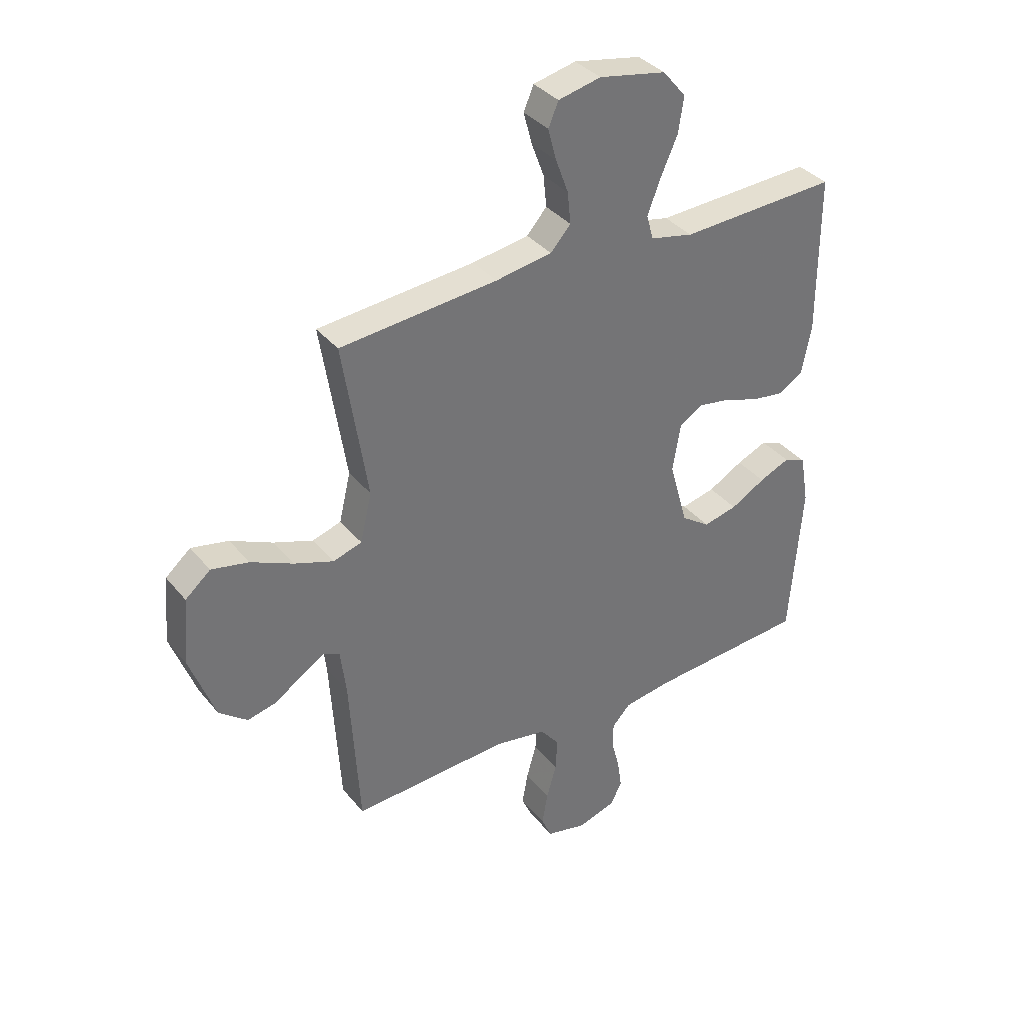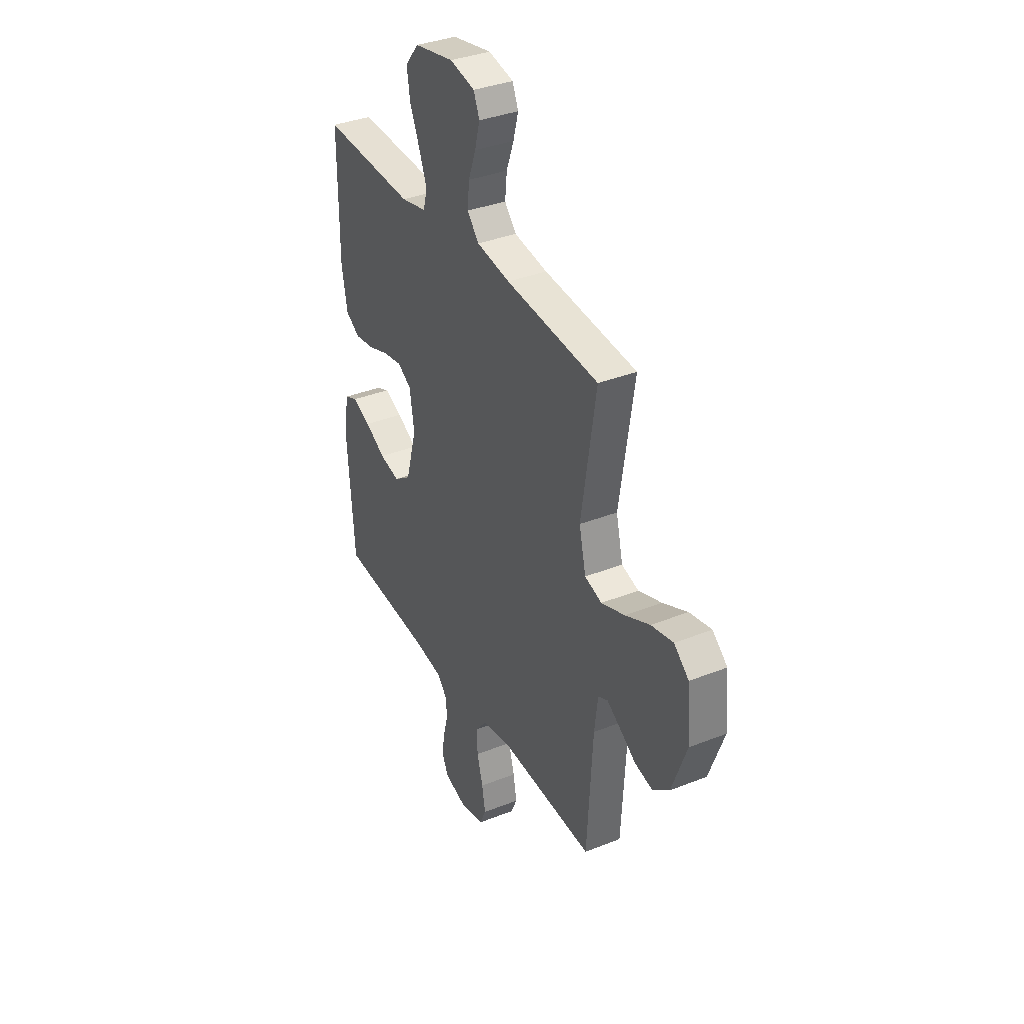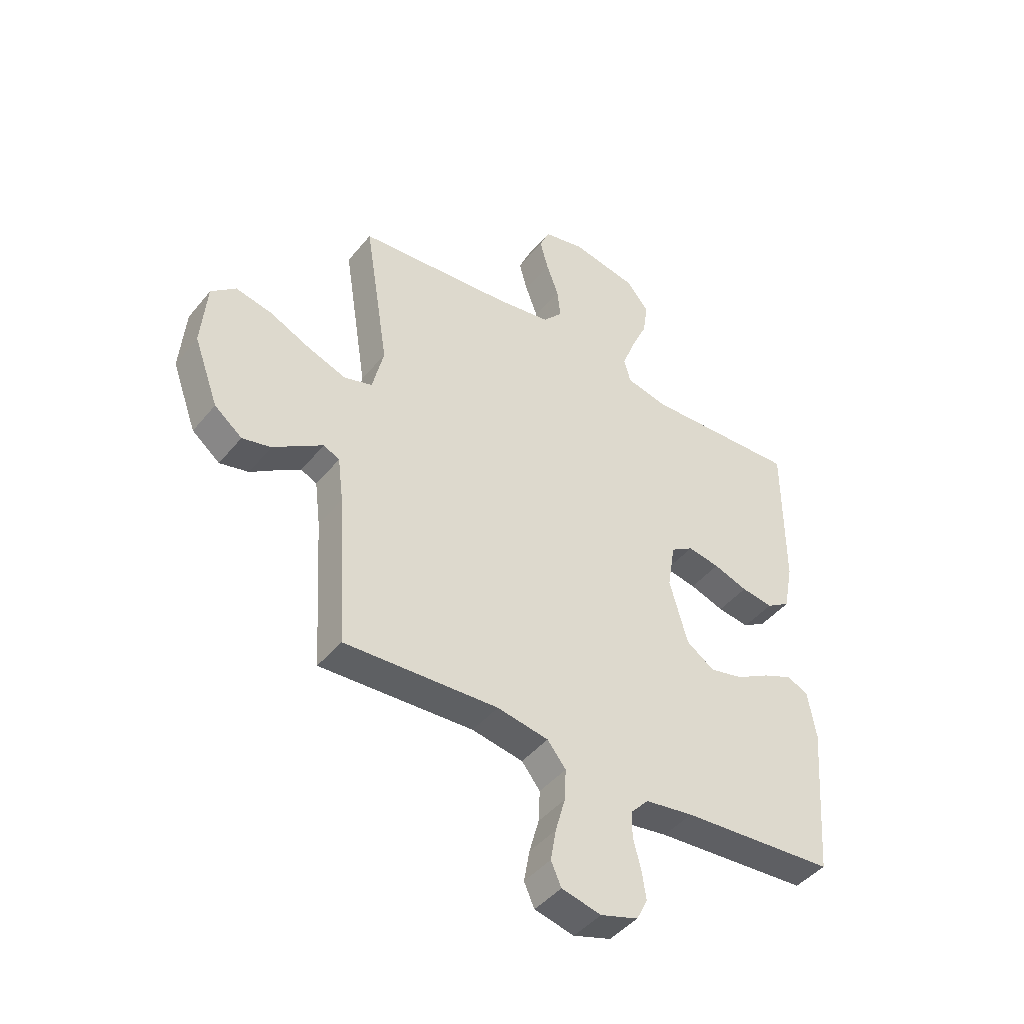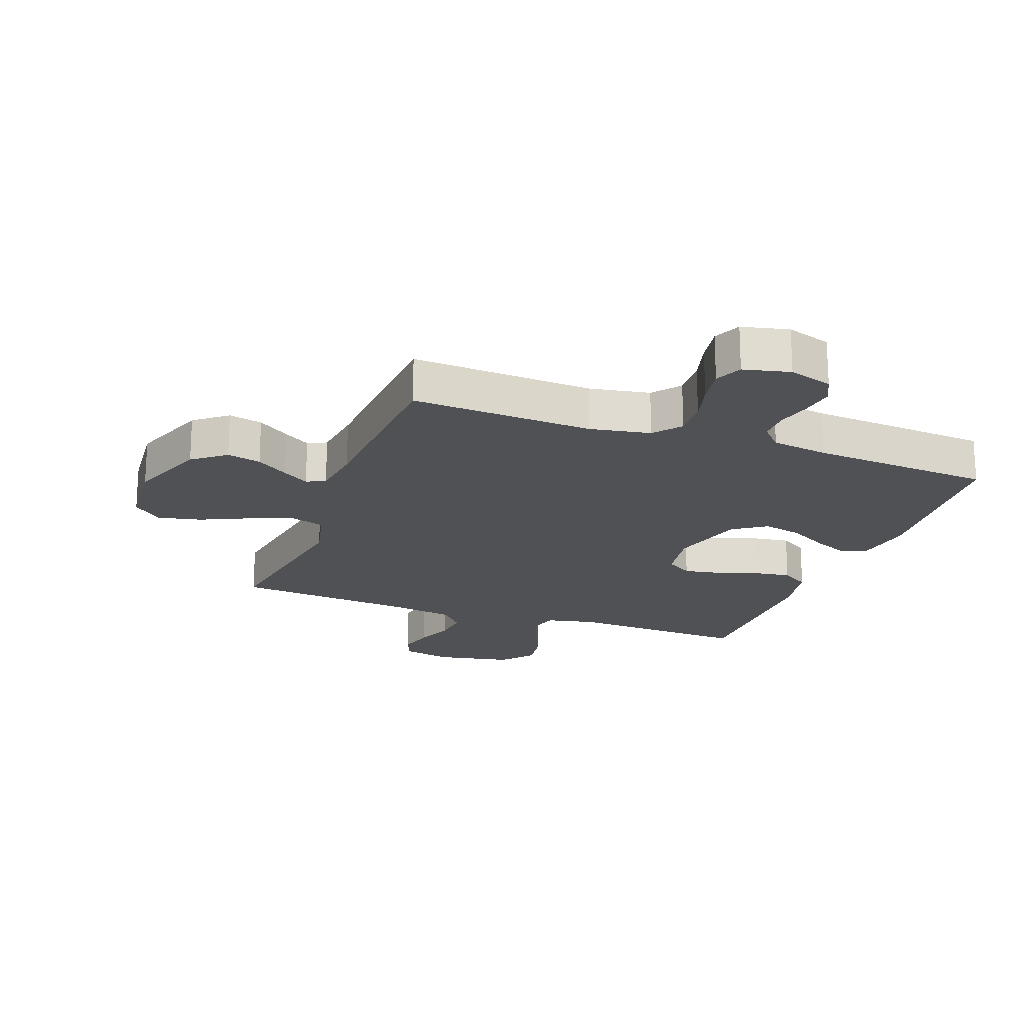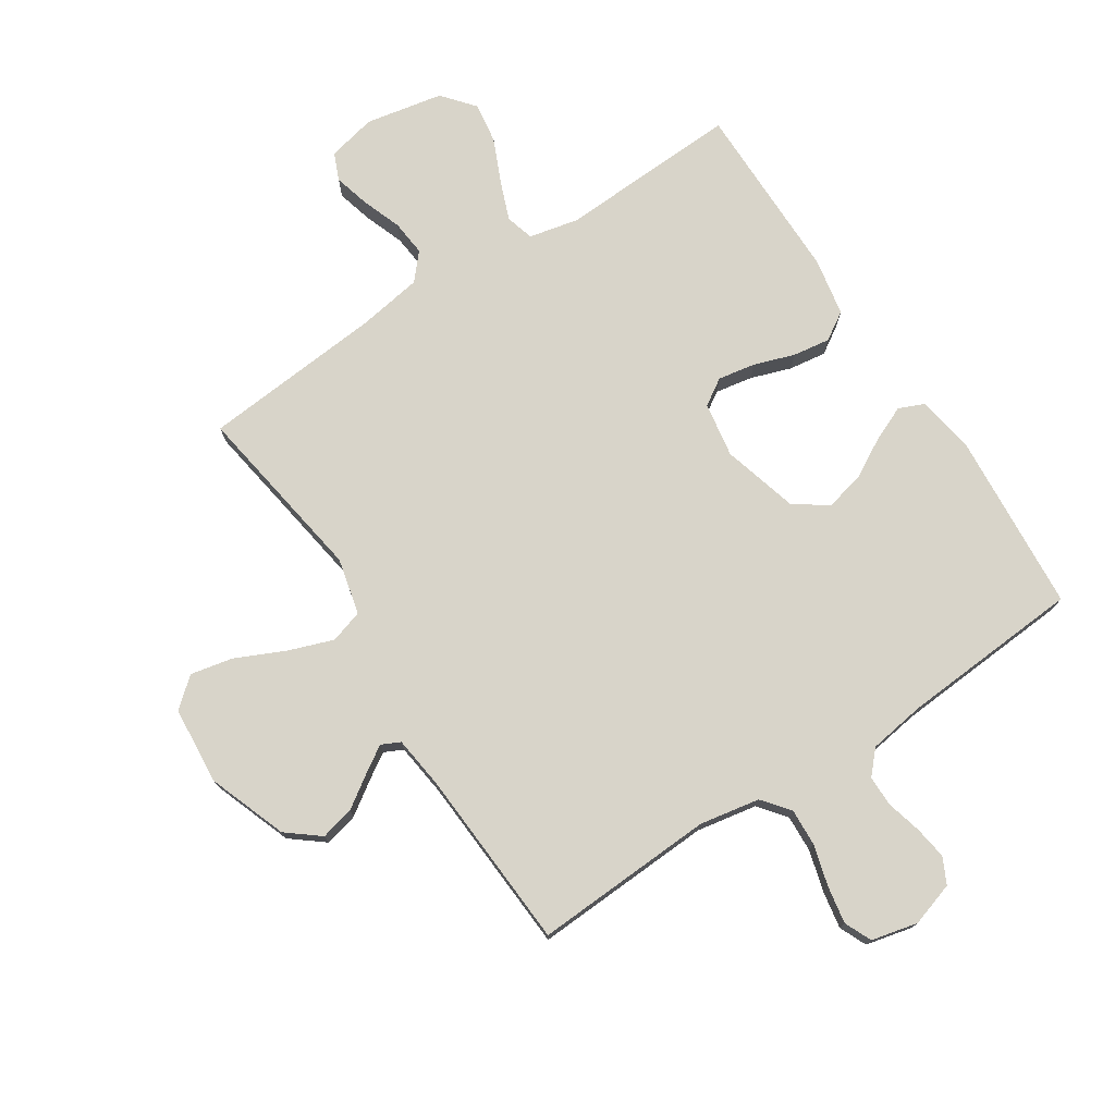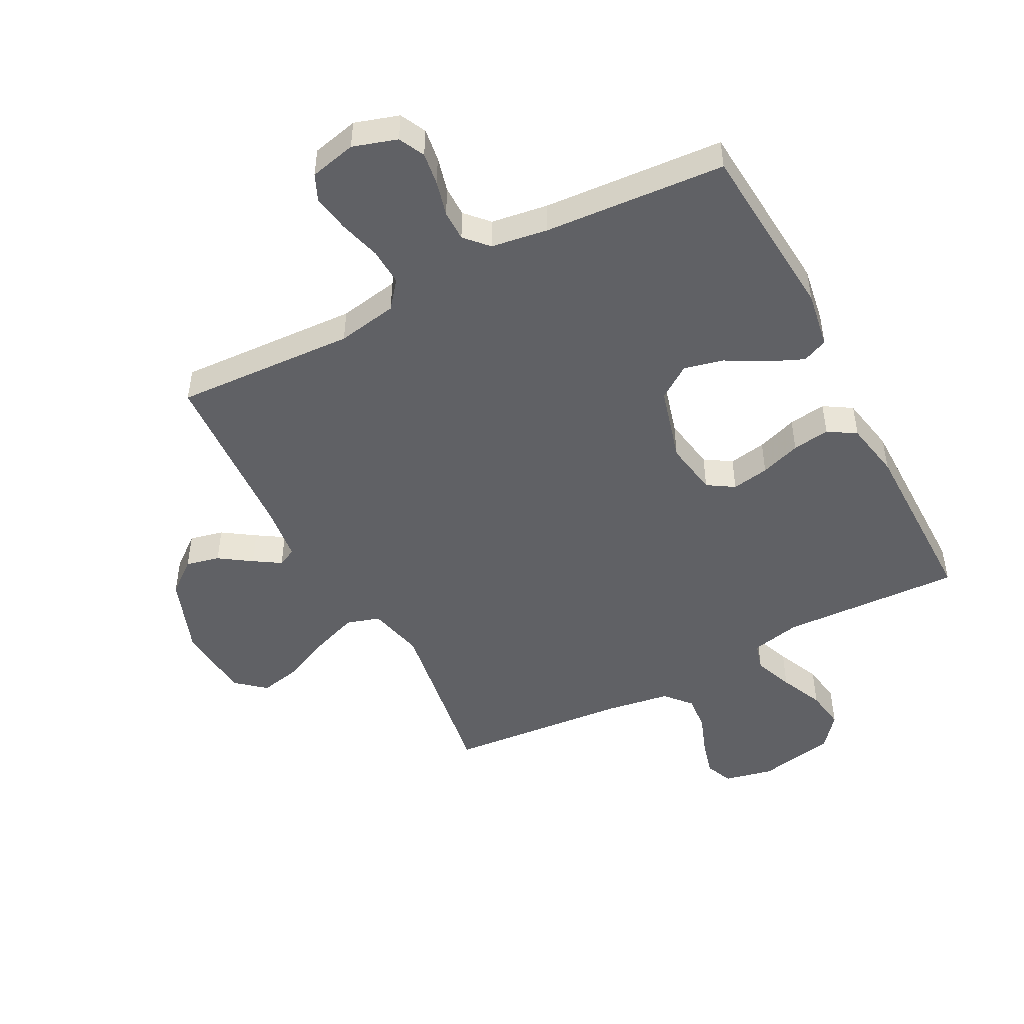
<metadata>
{"format":"obj","ext":"obj","renderer":"f3d","projection":"perspective","resolution":1024,"background":"white","views":[{"elev":36.1,"azim":146.2,"up":"+Z"},{"elev":35.9,"azim":62.5,"up":"+Z"},{"elev":-44.4,"azim":143.7,"up":"+Z"},{"elev":-19.8,"azim":159.7,"up":"+Y"},{"elev":75.4,"azim":146.9,"up":"+Y"},{"elev":-48.4,"azim":-152.3,"up":"+Y"}]}
</metadata>
<code>
v 0.5 0.07 0.5
v 0.453 0.07 0.2
v 0.475 0.07 0.107
v 0.53 0.07 0.09
v 0.605 0.07 0.117
v 0.685 0.07 0.154
v 0.756 0.07 0.169
v 0.804 0.07 0.128
v 0.815 0.07 0
v 0.767 0.07 -0.131
v 0.713 0.07 -0.174
v 0.657 0.07 -0.161
v 0.604 0.07 -0.125
v 0.56 0.07 -0.097
v 0.529 0.07 -0.112
v 0.518 0.07 -0.2
v 0.5 0.07 -0.5
v 0.2 0.07 -0.485
v 0.1 0.07 -0.503
v 0.064 0.07 -0.548
v 0.067 0.07 -0.61
v 0.086 0.07 -0.678
v 0.097 0.07 -0.74
v 0.077 0.07 -0.785
v 0 0.07 -0.803
v -0.073 0.07 -0.78
v -0.094 0.07 -0.737
v -0.086 0.07 -0.682
v -0.071 0.07 -0.624
v -0.071 0.07 -0.573
v -0.106 0.07 -0.535
v -0.2 0.07 -0.521
v -0.5 0.07 -0.5
v -0.523 0.07 -0.2
v -0.507 0.07 -0.105
v -0.465 0.07 -0.087
v -0.407 0.07 -0.112
v -0.341 0.07 -0.149
v -0.276 0.07 -0.164
v -0.221 0.07 -0.126
v -0.186 0.07 0
v -0.201 0.07 0.091
v -0.245 0.07 0.119
v -0.307 0.07 0.108
v -0.374 0.07 0.085
v -0.436 0.07 0.076
v -0.482 0.07 0.105
v -0.5 0.07 0.2
v -0.5 0.07 0.5
v -0.2 0.07 0.487
v -0.118 0.07 0.505
v -0.105 0.07 0.552
v -0.13 0.07 0.617
v -0.162 0.07 0.689
v -0.172 0.07 0.756
v -0.128 0.07 0.809
v 0 0.07 0.834
v 0.081 0.07 0.816
v 0.1 0.07 0.771
v 0.084 0.07 0.711
v 0.06 0.07 0.646
v 0.054 0.07 0.586
v 0.092 0.07 0.543
v 0.2 0.07 0.526
v 0.5 0 0.5
v 0.453 0 0.2
v 0.475 0 0.107
v 0.53 0 0.09
v 0.605 0 0.117
v 0.685 0 0.154
v 0.756 0 0.169
v 0.804 0 0.128
v 0.815 0 0
v 0.767 0 -0.131
v 0.713 0 -0.174
v 0.657 0 -0.161
v 0.604 0 -0.125
v 0.56 0 -0.097
v 0.529 0 -0.112
v 0.518 0 -0.2
v 0.5 0 -0.5
v 0.2 0 -0.485
v 0.1 0 -0.503
v 0.064 0 -0.548
v 0.067 0 -0.61
v 0.086 0 -0.678
v 0.097 0 -0.74
v 0.077 0 -0.785
v 0 0 -0.803
v -0.073 0 -0.78
v -0.094 0 -0.737
v -0.086 0 -0.682
v -0.071 0 -0.624
v -0.071 0 -0.573
v -0.106 0 -0.535
v -0.2 0 -0.521
v -0.5 0 -0.5
v -0.523 0 -0.2
v -0.507 0 -0.105
v -0.465 0 -0.087
v -0.407 0 -0.112
v -0.341 0 -0.149
v -0.276 0 -0.164
v -0.221 0 -0.126
v -0.186 0 0
v -0.201 0 0.091
v -0.245 0 0.119
v -0.307 0 0.108
v -0.374 0 0.085
v -0.436 0 0.076
v -0.482 0 0.105
v -0.5 0 0.2
v -0.5 0 0.5
v -0.2 0 0.487
v -0.118 0 0.505
v -0.105 0 0.552
v -0.13 0 0.617
v -0.162 0 0.689
v -0.172 0 0.756
v -0.128 0 0.809
v 0 0 0.834
v 0.081 0 0.816
v 0.1 0 0.771
v 0.084 0 0.711
v 0.06 0 0.646
v 0.054 0 0.586
v 0.092 0 0.543
v 0.2 0 0.526
f 58 59 60 61
f 56 57 58 61
f 56 61 62
f 53 54 55 56
f 52 53 56 62
f 51 52 62 63
f 47 48 49 50
f 44 45 46 47
f 43 44 47 50
f 42 43 50 51
f 35 36 37 38
f 33 34 35 38
f 32 33 38 39
f 31 32 39 40
f 26 27 28 29
f 24 25 26 29
f 24 29 30
f 21 22 23 24
f 21 24 30
f 20 21 30 31
f 16 17 18
f 15 16 18 19
f 10 11 12 13
f 10 13 14
f 9 10 14
f 8 9 14
f 5 6 7 8
f 4 5 8 14
f 3 4 14 15
f 64 1 2
f 64 2 3
f 41 42 51 63
f 19 20 31 40
f 40 41 63 64
f 19 40 64
f 3 15 19 64
f 125 124 123 122
f 125 122 121 120
f 126 125 120
f 120 119 118 117
f 126 120 117 116
f 127 126 116 115
f 114 113 112 111
f 111 110 109 108
f 114 111 108 107
f 115 114 107 106
f 102 101 100 99
f 102 99 98 97
f 103 102 97 96
f 104 103 96 95
f 93 92 91 90
f 93 90 89 88
f 94 93 88
f 88 87 86 85
f 94 88 85
f 95 94 85 84
f 82 81 80
f 83 82 80 79
f 77 76 75 74
f 78 77 74
f 78 74 73
f 78 73 72
f 72 71 70 69
f 78 72 69 68
f 79 78 68 67
f 66 65 128
f 67 66 128
f 127 115 106 105
f 104 95 84 83
f 128 127 105 104
f 128 104 83
f 128 83 79 67
f 1 65 66 2
f 2 66 67 3
f 3 67 68 4
f 4 68 69 5
f 5 69 70 6
f 6 70 71 7
f 7 71 72 8
f 8 72 73 9
f 9 73 74 10
f 10 74 75 11
f 11 75 76 12
f 12 76 77 13
f 13 77 78 14
f 14 78 79 15
f 15 79 80 16
f 16 80 81 17
f 17 81 82 18
f 18 82 83 19
f 19 83 84 20
f 20 84 85 21
f 21 85 86 22
f 22 86 87 23
f 23 87 88 24
f 24 88 89 25
f 25 89 90 26
f 26 90 91 27
f 27 91 92 28
f 28 92 93 29
f 29 93 94 30
f 30 94 95 31
f 31 95 96 32
f 32 96 97 33
f 33 97 98 34
f 34 98 99 35
f 35 99 100 36
f 36 100 101 37
f 37 101 102 38
f 38 102 103 39
f 39 103 104 40
f 40 104 105 41
f 41 105 106 42
f 42 106 107 43
f 43 107 108 44
f 44 108 109 45
f 45 109 110 46
f 46 110 111 47
f 47 111 112 48
f 48 112 113 49
f 49 113 114 50
f 50 114 115 51
f 51 115 116 52
f 52 116 117 53
f 53 117 118 54
f 54 118 119 55
f 55 119 120 56
f 56 120 121 57
f 57 121 122 58
f 58 122 123 59
f 59 123 124 60
f 60 124 125 61
f 61 125 126 62
f 62 126 127 63
f 63 127 128 64
f 64 128 65 1

</code>
